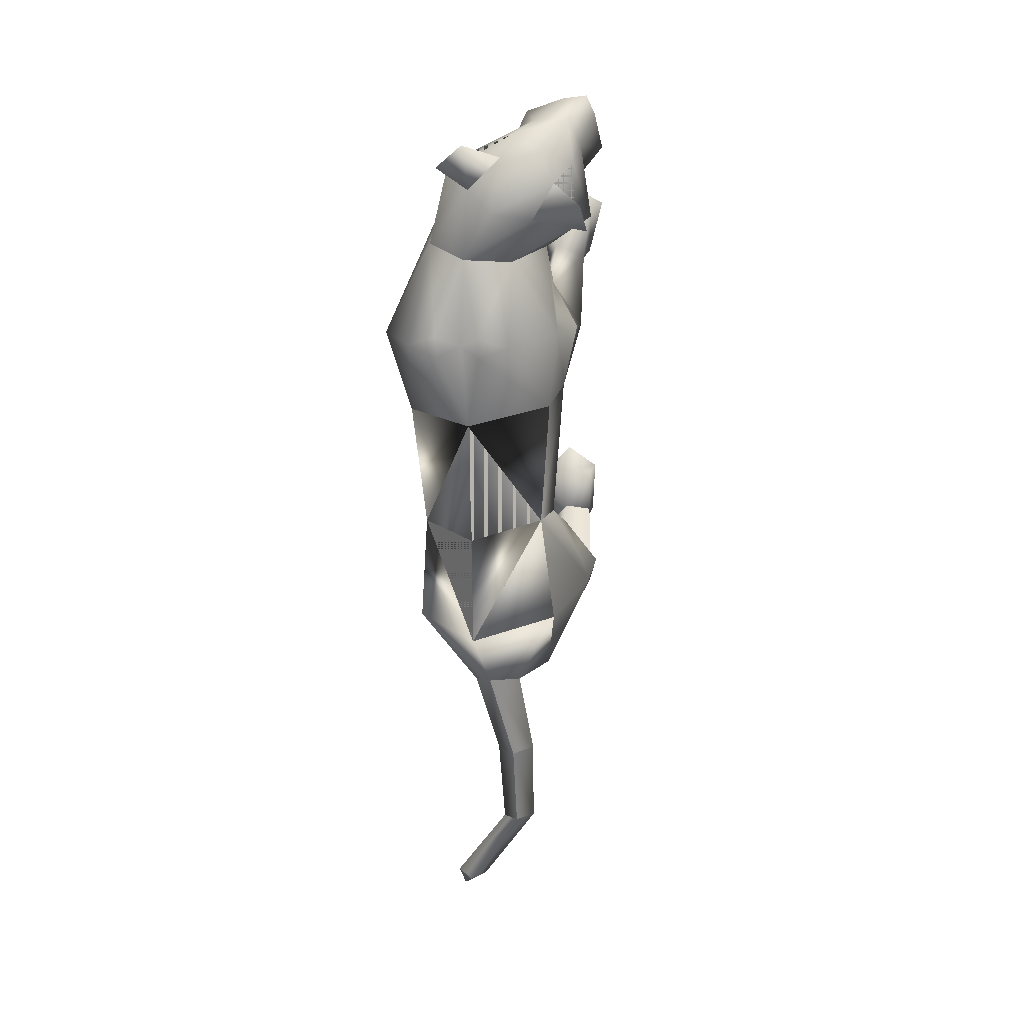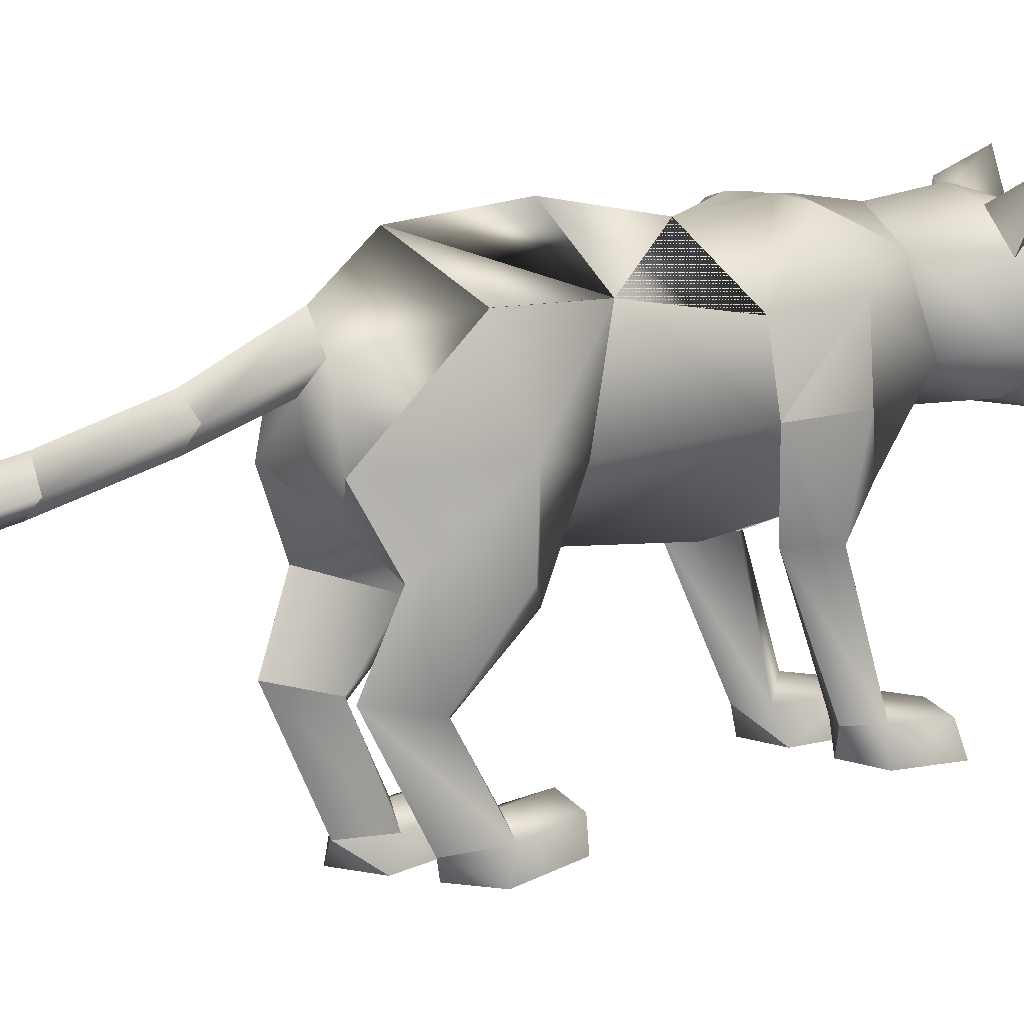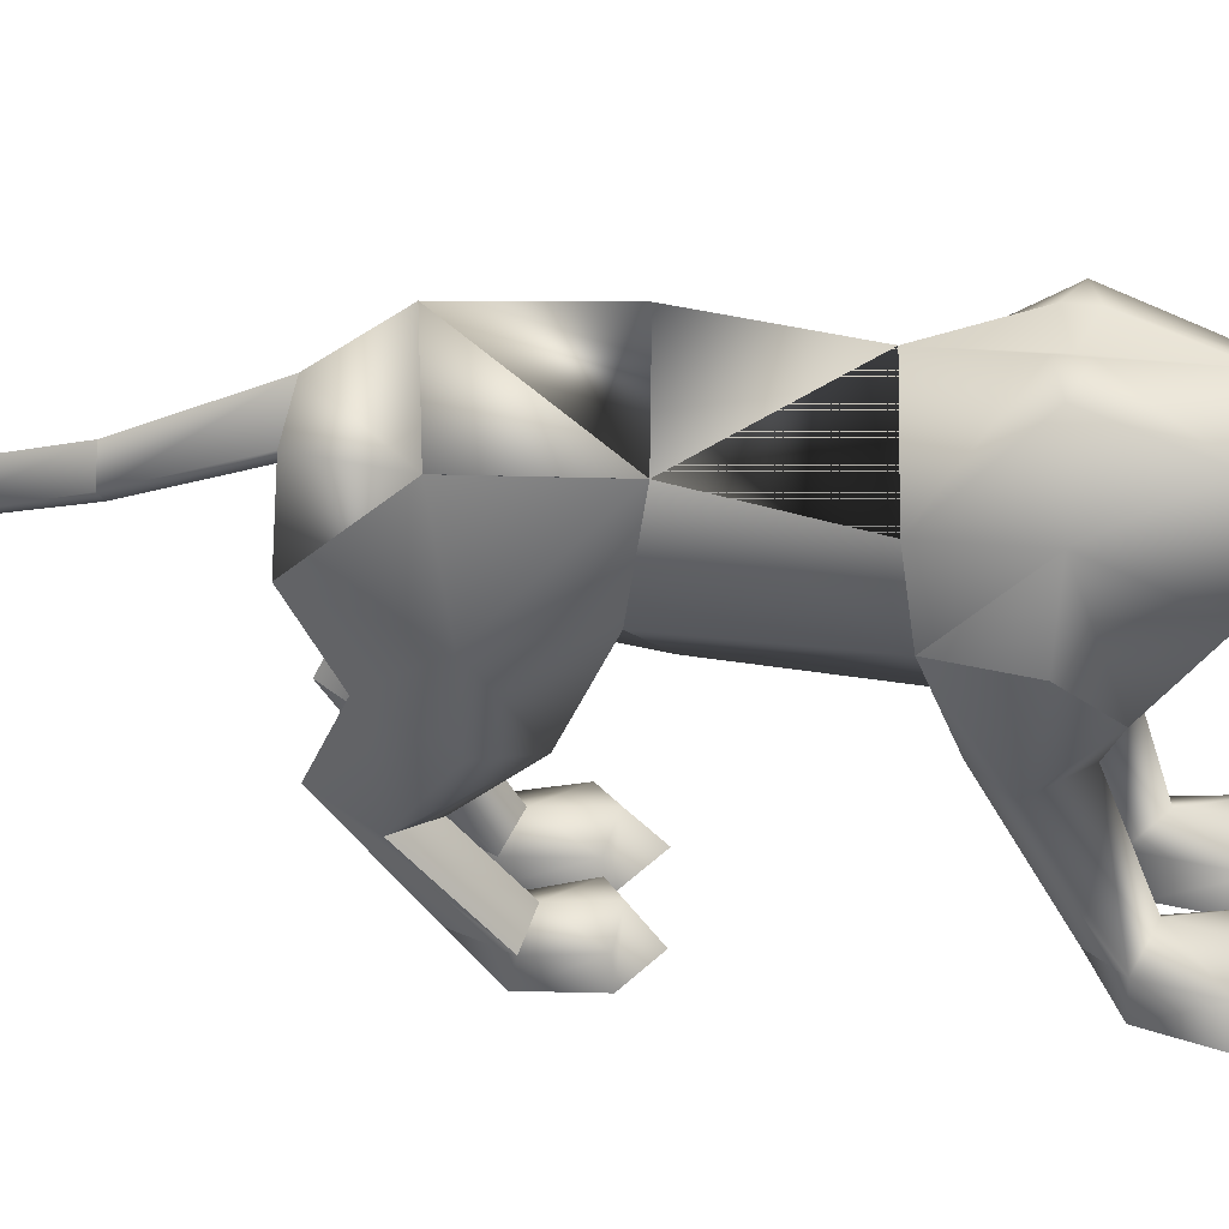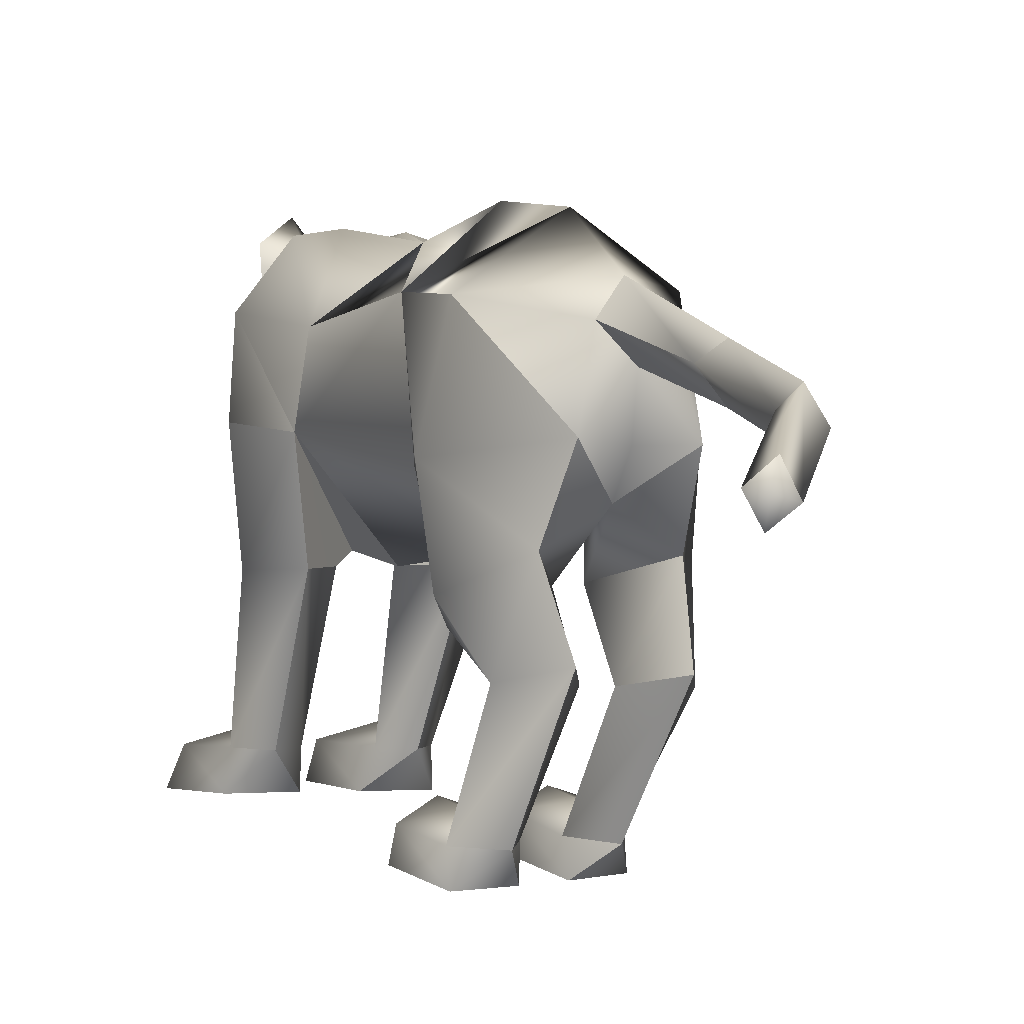
<metadata>
{"format":"obj","ext":"obj","renderer":"f3d","projection":"perspective","resolution":1024,"background":"white","views":[{"elev":14.8,"azim":-167.3,"up":"+Z"},{"elev":6.9,"azim":-129.5,"up":"+Y"},{"elev":37.7,"azim":-79.5,"up":"+Y"},{"elev":-0.9,"azim":158.0,"up":"+Y"}]}
</metadata>
<code>
o nodes[115]___standing_lookwtf.001_meshes[0].003
v -0.1895 0.22 0.4932
v -0.1963 0.2137 0.5087
v -0.1754 0.172 0.4777
v -0.124 0.305 0.5232
v 0.02748 0.2567 0.4512
v -0.09927 0.3617 0.5024
v -0.1897 0.3234 0.5278
v -0.1732 0.2766 0.5618
v -0.2017 0.2226 0.5518
v -0.09512 0.2289 0.5369
v -0.1414 0.1978 0.5382
v -0.2131 0.1943 0.5052
v -0.2374 0.2215 0.4712
v -0.2173 0.279 0.5674
v -0.2319 0.2737 0.5341
v -0.2114 0.3021 0.4799
v -0.2078 0.356 0.4503
v -0.2211 0.241 0.344
v -0.1497 0.3956 0.4696
v -0.1963 0.2137 0.5087
v -0.204 0.2111 0.4906
v -0.1754 0.172 0.4777
v -0.204 0.2111 0.4906
v -0.1895 0.22 0.4932
v -0.1754 0.172 0.4777
v -0.1414 0.2226 0.5157
v -0.129 0.1746 0.499
v -0.1544 0.2159 0.5282
v -0.1544 0.2159 0.5282
v -0.129 0.1746 0.499
v -0.131 0.2149 0.5245
v -0.131 0.2149 0.5245
v -0.129 0.1746 0.499
v -0.1414 0.2226 0.5157
v -0.07079 0.4348 0.3628
v 0.1717 0.1907 0.1146
v 0.1717 0.1907 0.1146
v -0.1854 0.1807 0.1253
v -0.1854 0.1807 0.1253
v -0.1781 0.2269 0.5216
v -0.1757 0.202 0.5197
v -0.1098 0.208 0.4998
v -0.1062 0.2575 0.4865
v -0.1222 0.2378 0.5033
v -0.1887 0.2035 0.4631
v -0.1876 0.2341 0.4725
v -0.1805 0.2531 0.4514
v -0.1876 0.2341 0.4725
v -0.1805 0.2531 0.4514
v -0.1887 0.2035 0.4631
v -0.1098 0.208 0.4998
v -0.1887 0.2035 0.4631
v -0.1757 0.202 0.5197
v -0.1893 0.1943 0.5376
v -0.1266 0.1917 0.5216
v -0.1383 0.1573 0.5173
v -0.1708 0.157 0.5163
v -0.1885 0.1547 0.4947
v -0.2018 0.1877 0.487
v -0.1781 0.2269 0.5216
v -0.1222 0.2378 0.5033
v -0.1098 0.208 0.4998
v -0.1062 0.2575 0.4865
v -0.1757 0.202 0.5197
v -0.2414 0.4659 0.3834
v -0.2457 0.4158 0.334
v -0.2414 0.4659 0.3834
v -0.2457 0.4158 0.334
v 0.02832 0.439 0.4437
v -0.02997 0.4793 0.4861
v 0.02834 0.439 0.4437
v -0.02997 0.4793 0.4861
v -0.04946 0.143 -0.5716
v 0.04603 -0.2601 0.2216
v 0.1018 -0.2557 0.3761
v 0.02734 -0.254 0.3371
v 0.02734 -0.254 0.3371
v 0.03496 -0.2006 0.3293
v 0.04603 -0.2601 0.2216
v 0.1423 -0.2604 0.2232
v 0.1819 -0.2599 0.343
v 0.1621 -0.2045 0.3325
v 0.09541 -0.1901 0.3428
v 0.1819 -0.2599 0.343
v 0.1423 -0.2604 0.2232
v 0.04603 -0.2601 0.2216
v 0.1018 -0.2557 0.3761
v -0.03224 -0.2616 0.2224
v 3.7e-05 -0.2545 0.337
v -0.07086 -0.2571 0.3685
v -0.1284 -0.2621 0.2211
v -0.1555 -0.2585 0.3255
v -0.07086 -0.2571 0.3685
v -0.07163 -0.1933 0.3368
v -0.1395 -0.2074 0.3181
v 3.7e-05 -0.2545 0.337
v -0.01154 -0.2018 0.3287
v -0.1284 -0.2621 0.2211
v -0.03224 -0.2616 0.2224
v -0.03224 -0.2616 0.2224
v -0.1555 -0.2585 0.3255
v 0.139 0.132 -0.4364
v -0.2115 0.1598 -0.3947
v 0.06194 0.04759 -1.106
v 0.07212 0.08197 -1.138
v 0.08429 0.08725 -1.104
v 0.02851 0.07457 -1.114
v 0.05009 0.1171 -1.111
v 0.02851 0.07457 -1.114
v 0.05009 0.1171 -1.111
v 0.08429 0.08725 -1.104
v 0.06194 0.04759 -1.106
v 0.1036 -0.3215 -0.4474
v 0.01549 -0.3207 -0.4227
v -0.000607 -0.2976 -0.2953
v 0.06621 -0.2827 -0.2466
v 0.05991 -0.2318 -0.2944
v 0.1284 -0.303 -0.3268
v 0.002478 -0.2514 -0.3039
v 0.1225 -0.2578 -0.335
v 0.01549 -0.3207 -0.4227
v 0.06621 -0.2827 -0.2466
v 0.1036 -0.3215 -0.4474
v 0.1284 -0.303 -0.3268
v 0.01549 -0.3207 -0.4227
v -0.000607 -0.2976 -0.2953
v -0.1326 -0.3167 -0.3715
v -0.0503 -0.3193 -0.4026
v -0.139 -0.2446 -0.2679
v -0.08265 -0.2259 -0.2658
v -0.1412 -0.2937 -0.265
v -0.08452 -0.28 -0.2232
v -0.01879 -0.2966 -0.2907
v -0.02606 -0.2499 -0.2972
v -0.0503 -0.3193 -0.4026
v -0.01879 -0.2966 -0.2907
v -0.08452 -0.28 -0.2232
v -0.0503 -0.3193 -0.4026
v -0.1326 -0.3167 -0.3715
v -0.1412 -0.2937 -0.265
v -0.005873 0.4007 0.1144
v -0.01515 0.4114 0.2762
v 0.0788 0.245 0.3357
v 0.05911 0.369 0.3005
v -0.1331 0.2268 0.2846
v -0.09379 0.358 0.2683
v -0.02455 0.1618 0.3114
v -0.01515 0.4114 0.2762
v 0.05911 0.369 0.3005
v 0.0788 0.245 0.3357
v -0.1331 0.2268 0.2846
v -0.09379 0.358 0.2683
v -0.02455 0.1618 0.3114
v -0.009508 0.01845 0.02078
v -0.01951 0.3996 -0.03701
v 0.1192 0.2968 -0.02949
v -0.009508 0.01845 0.02078
v -0.1536 0.2915 -0.01344
v 0.03669 0.4248 0.1347
v 0.1155 0.08754 0.2107
v 0.1155 0.08754 0.2107
v -0.1194 0.086 0.1948
v -0.04366 0.4238 0.1334
v -0.1194 0.086 0.1948
v -0.02796 0.1871 0.4231
v -0.1205 0.2504 0.4329
v -0.06668 0.2218 0.4843
v -0.1976 0.2141 0.4238
v -0.02796 0.1871 0.4231
v -0.08621 0.1706 0.3825
v -0.1591 0.1781 0.365
v -0.1591 0.1781 0.365
v -0.1436 0.4087 0.3507
v -0.1811 0.3958 0.4165
v -0.2097 0.3483 0.3332
v -0.1811 0.3958 0.4165
v -0.2097 0.3483 0.3332
v -0.1811 0.3958 0.4165
v -0.1436 0.4087 0.3507
v -0.2097 0.3483 0.3332
v -0.02678 0.4195 0.4035
v -0.08226 0.3999 0.461
v 0.02745 0.3669 0.4314
v 0.02745 0.3669 0.4314
v -0.02678 0.4195 0.4035
v -0.08226 0.3999 0.461
v -0.08225 0.3999 0.461
v -0.02406 0.03408 -0.2287
v -0.03238 0.4274 -0.2521
v 0.03336 0.01853 0.1222
v 0.09378 0.01562 0.04893
v 0.08971 0.01714 0.1791
v 0.1539 0.01454 0.117
v 0.03336 0.01853 0.1222
v 0.09378 0.01562 0.04893
v 0.09378 0.01562 0.04893
v -0.0414 0.01966 0.1227
v -0.1095 0.01978 0.05028
v -0.09274 0.02077 0.1716
v -0.1637 0.02287 0.1045
v -0.1095 0.01978 0.05028
v -0.0414 0.01966 0.1227
v -0.1095 0.01978 0.05028
v -0.02685 0.3999 -0.4623
v -0.02685 0.3999 -0.4623
v 0.09534 -0.2057 0.1685
v 0.1367 -0.2035 0.2197
v 0.08456 -0.1715 0.2408
v 0.09534 -0.2057 0.1685
v 0.05278 -0.2046 0.1982
v 0.09534 -0.2057 0.1685
v -0.04459 -0.2063 0.2002
v -0.07295 -0.1734 0.2418
v -0.126 -0.206 0.2186
v -0.09055 -0.2075 0.1713
v -0.09055 -0.2075 0.1713
v -0.09055 -0.2075 0.1713
v -0.09006 0.267 -0.5811
v -0.04846 0.2236 -0.5896
v -0.04143 0.3194 -0.5707
v -0.002015 0.2712 -0.5868
v -0.002015 0.2712 -0.5868
v -0.04846 0.2236 -0.5896
v -0.04143 0.3194 -0.5707
v -0.04143 0.3194 -0.5707
v -0.09006 0.267 -0.5811
v -0.04846 0.2236 -0.5896
v 0.02079 0.1501 -0.5948
v 0.02079 0.1501 -0.5948
v 0.02079 0.1501 -0.5948
v -0.1246 0.1446 -0.5837
v -0.1246 0.1446 -0.5837
v -0.1246 0.1446 -0.5837
v -0.03599 0.2182 -0.7519
v -0.07202 0.1748 -0.7523
v -0.07189 0.244 -0.7551
v -0.07189 0.244 -0.7551
v -0.1066 0.2106 -0.7492
v -0.07202 0.1748 -0.7523
v -0.07202 0.1748 -0.7523
v -0.1066 0.2106 -0.7492
v -0.07189 0.244 -0.7551
v -0.07202 0.1748 -0.7523
v -0.03599 0.2182 -0.7519
v -0.07189 0.244 -0.7551
v -0.02042 -0.001972 -0.4277
v 0.04009 0.03443 -0.537
v 0.1224 -0.01139 -0.4484
v 0.04009 0.03443 -0.537
v 0.07085 -0.04771 -0.3542
v 0.04009 0.03443 -0.537
v -0.05929 0.000947 -0.4224
v -0.1342 0.03026 -0.514
v -0.2016 0.02648 -0.3917
v -0.1342 0.03026 -0.514
v -0.1307 -0.01284 -0.3263
v -0.1342 0.03026 -0.514
v -0.06419 0.1222 -0.9308
v -0.06419 0.1222 -0.9308
v -0.09497 0.1488 -0.9283
v -0.06807 0.1921 -0.9249
v -0.09497 0.1488 -0.9283
v -0.06419 0.1222 -0.9308
v -0.03617 0.1645 -0.9293
v -0.03617 0.1645 -0.9293
v -0.06807 0.1921 -0.9249
v -0.06807 0.1921 -0.9249
v 0.08845 -0.1013 -0.5243
v 0.02206 -0.08385 -0.5925
v -0.0183 -0.1055 -0.5071
v 0.02206 -0.08385 -0.5925
v 0.0431 -0.1238 -0.4588
v 0.08845 -0.1013 -0.5243
v 0.02206 -0.08385 -0.5925
v -0.0183 -0.1055 -0.5071
v 0.0431 -0.1238 -0.4588
v -0.0622 -0.1075 -0.4994
v -0.1213 -0.09391 -0.5687
v -0.1644 -0.1096 -0.4799
v -0.1069 -0.1256 -0.4333
v -0.1213 -0.09391 -0.5687
v -0.0622 -0.1075 -0.4994
v -0.1213 -0.09391 -0.5687
v -0.1644 -0.1096 -0.4799
v -0.1069 -0.1256 -0.4333
v 0.05598 -0.2439 -0.3901
v 0.1044 -0.2749 -0.4372
v 0.1044 -0.2749 -0.4372
v 0.04612 -0.2781 -0.4787
v 0.05598 -0.2439 -0.3901
v 0.04612 -0.2781 -0.4787
v 0.04612 -0.2781 -0.4787
v 0.009524 -0.273 -0.4105
v 0.009524 -0.273 -0.4105
v 0.04612 -0.2781 -0.4787
v -0.04602 -0.2717 -0.3948
v -0.08709 -0.2377 -0.3486
v -0.09499 -0.2786 -0.4424
v -0.1337 -0.2679 -0.3611
v -0.09499 -0.2786 -0.4424
v -0.1337 -0.2679 -0.3611
v -0.09499 -0.2786 -0.4424
v -0.08709 -0.2377 -0.3486
v -0.04602 -0.2717 -0.3948
v -0.09499 -0.2786 -0.4424
v 0.08986 0.4172 0.1166
v 0.03343 0.4261 0.09588
v 0.1608 0.3232 0.1241
v 0.1301 0.1751 -0.008563
v 0.1301 0.1751 -0.008563
v 0.1301 0.1751 -0.008563
v 0.1301 0.1751 -0.008563
v 0.1301 0.1751 -0.008563
v 0.1301 0.1751 -0.008563
v -0.1734 0.3143 0.129
v -0.1003 0.4136 0.1154
v -0.04654 0.4247 0.09582
v -0.1573 0.1694 0.005397
v -0.1573 0.1694 0.005397
v -0.1573 0.1694 0.005397
v -0.1573 0.1694 0.005397
v -0.1573 0.1694 0.005397
v 0.07738 0.1286 -0.2693
v 0.08411 0.3226 -0.2457
v 0.07738 0.1286 -0.2693
v 0.08411 0.3226 -0.2457
v 0.08411 0.3226 -0.2457
v 0.07738 0.1286 -0.2693
v 0.1015 0.3045 -0.4454
v 0.1015 0.3045 -0.4454
v 0.1015 0.3045 -0.4454
v -0.1437 0.3188 -0.2337
v -0.1328 0.1421 -0.2589
v -0.1437 0.3188 -0.2337
v -0.1328 0.1421 -0.2589
v -0.1328 0.1421 -0.2589
v -0.1437 0.3188 -0.2337
v -0.17 0.3171 -0.4289
v -0.1698 0.3168 -0.4289
v -0.1698 0.3168 -0.4289
v -0.001782 0.03801 0.1638
v -0.001782 0.03801 0.1638
v -0.001782 0.03801 0.1638
v -0.001782 0.03801 0.1638
v -0.001782 0.03801 0.1638
v -0.001782 0.03801 0.1638
v -0.001782 0.03801 0.1638
v -0.046 0.08413 -0.5295
v -0.046 0.08413 -0.5295
v -0.046 0.08413 -0.5295
v -0.7073 0.1034 1.196
v -0.7073 0.1034 1.196
v -0.002015 0.2712 -0.5868
v -0.1698 0.3168 -0.4289
v -0.02685 0.3999 -0.4623
v -0.1437 0.3188 -0.2337
v -0.1686 0.3152 -0.429
v -0.02575 0.3984 -0.4625
v -0.1424 0.3172 -0.2339
v -0.027 0.4001 -0.4622
v -0.1439 0.3191 -0.2336
f 327 155 189
f 155 337 189
f 205 189 337
f 340 356 354
f 189 205 327
f 178 180 17
f 354 359 357
f 337 355 356
f 359 338 357
f 355 359 356
f 359 360 361
f 340 337 356
f 354 356 359
f 337 205 355
f 359 361 338
f 355 358 359
f 359 358 360
f 1 2 3
f 4 5 6
f 7 4 6
f 7 8 4
f 9 10 8
f 8 10 4
f 11 10 9
f 12 9 13
f 14 8 7
f 14 9 8
f 14 15 9
f 9 15 13
f 15 16 13
f 7 16 15
f 14 7 15
f 7 17 16
f 16 17 18
f 6 19 7
f 17 7 19
f 20 21 22
f 23 24 25
f 26 27 28
f 29 30 31
f 32 33 34
f 35 173 174
f 18 17 175
f 174 17 19
f 17 174 175
f 35 174 19
f 65 66 176
f 176 66 177
f 178 179 67
f 68 67 179
f 180 68 179
f 173 35 142
f 143 144 5
f 145 18 146
f 18 175 146
f 146 175 173
f 146 173 142
f 181 142 35
f 186 184 69
f 144 142 181
f 144 181 183
f 5 144 183
f 5 183 6
f 70 182 69
f 184 185 71
f 71 185 72
f 186 72 185
f 6 183 187
f 187 19 6
f 35 19 187
f 35 187 181
f 143 5 165
f 40 41 42
f 42 43 44
f 40 45 41
f 45 40 46
f 45 46 47
f 48 49 50
f 166 11 9
f 11 167 10
f 167 4 10
f 4 167 5
f 51 167 166
f 166 167 11
f 52 166 168
f 166 12 168
f 166 9 12
f 12 13 168
f 52 53 166
f 51 166 53
f 54 51 53
f 54 55 51
f 56 55 54
f 54 53 52
f 57 56 54
f 167 51 55
f 55 169 167
f 56 169 55
f 56 170 169
f 56 57 170
f 58 170 57
f 57 54 58
f 58 54 59
f 54 52 59
f 168 59 52
f 58 171 170
f 58 59 171
f 171 59 168
f 5 167 165
f 60 48 50
f 147 143 165
f 165 170 147
f 172 147 170
f 168 13 16
f 16 18 168
f 18 172 168
f 145 172 18
f 147 172 145
f 61 62 63
f 60 62 61
f 62 60 64
f 42 44 40
f 50 64 60
f 148 149 159
f 159 149 306
f 306 307 159
f 308 149 150
f 308 306 149
f 159 307 141
f 159 141 148
f 150 160 308
f 308 160 36
f 162 341 151
f 315 151 152
f 315 152 316
f 163 148 141
f 163 141 317
f 316 163 317
f 163 316 152
f 148 163 152
f 162 315 38
f 151 315 162
f 153 151 341
f 341 150 153
f 150 341 160
f 342 154 309
f 155 307 156
f 156 307 306
f 156 306 308
f 310 156 308
f 343 318 157
f 158 315 316
f 158 316 317
f 155 158 317
f 141 155 317
f 141 307 155
f 319 315 158
f 38 315 320
f 36 311 308
f 344 312 190
f 190 312 191
f 192 193 161
f 193 37 161
f 192 161 345
f 192 345 194
f 193 313 37
f 195 313 193
f 346 197 321
f 197 198 321
f 199 164 200
f 199 347 164
f 200 164 39
f 200 39 322
f 201 200 322
f 199 202 347
f 157 318 188
f 157 188 314
f 318 158 332
f 333 334 103
f 158 155 332
f 155 189 332
f 335 318 332
f 318 335 188
f 314 188 323
f 155 324 189
f 156 324 155
f 325 102 326
f 323 324 314
f 314 324 156
f 188 336 348
f 360 338 361
f 327 329 204
f 228 349 73
f 327 204 189
f 231 73 349
f 337 189 204
f 102 330 326
f 339 232 103
f 330 102 229
f 188 348 328
f 103 334 339
f 350 246 325
f 350 230 247
f 102 248 249
f 247 246 350
f 250 325 246
f 325 250 102
f 249 229 102
f 248 102 250
f 350 333 252
f 253 103 232
f 103 253 254
f 350 255 233
f 255 350 252
f 256 252 333
f 254 256 103
f 333 103 256
f 340 218 231
f 231 218 219
f 340 220 218
f 73 231 219
f 73 219 228
f 228 219 221
f 331 228 221
f 331 221 220
f 331 220 205
f 340 205 220
f 206 195 207
f 74 75 76
f 77 78 79
f 80 75 74
f 80 81 75
f 82 208 83
f 82 207 208
f 84 85 82
f 82 85 207
f 207 85 209
f 85 86 209
f 87 82 83
f 77 87 78
f 78 87 83
f 192 194 210
f 195 193 207
f 79 210 211
f 194 196 210
f 84 82 87
f 192 207 193
f 78 210 79
f 78 208 210
f 78 83 208
f 207 192 208
f 211 210 196
f 210 208 192
f 277 278 257
f 253 279 254
f 252 277 257
f 277 256 280
f 256 254 279
f 279 280 256
f 252 256 277
f 279 253 281
f 268 269 249
f 246 270 250
f 246 251 270
f 270 251 271
f 250 268 248
f 249 248 268
f 268 250 272
f 270 272 250
f 296 282 297
f 282 296 283
f 298 283 296
f 297 284 299
f 284 297 285
f 285 297 282
f 300 301 281
f 281 301 279
f 127 302 128
f 301 302 127
f 301 127 129
f 129 303 301
f 130 131 132
f 133 130 132
f 133 134 130
f 133 135 134
f 131 129 127
f 130 129 131
f 129 130 303
f 134 303 130
f 134 304 303
f 134 135 304
f 135 305 304
f 136 137 138
f 137 139 138
f 137 140 139
f 212 199 213
f 88 89 90
f 91 90 92
f 93 94 95
f 96 97 93
f 97 94 93
f 97 213 94
f 95 94 213
f 95 213 214
f 95 214 98
f 214 215 98
f 98 215 99
f 96 100 97
f 97 100 212
f 97 212 213
f 216 214 201
f 214 213 199
f 100 217 212
f 217 203 212
f 202 212 203
f 199 212 202
f 101 93 95
f 101 95 98
f 91 88 90
f 201 214 200
f 199 200 214
f 286 287 273
f 288 113 289
f 113 114 289
f 115 116 117
f 117 116 118
f 269 268 288
f 119 117 290
f 120 288 290
f 291 269 288
f 292 293 274
f 275 274 293
f 115 117 119
f 276 275 286
f 293 286 275
f 118 113 120
f 119 290 294
f 273 276 286
f 119 294 121
f 121 294 295
f 120 290 117
f 288 120 113
f 122 123 124
f 117 118 120
f 122 125 123
f 115 119 121
f 126 125 122
f 234 353 235
f 223 235 353
f 236 224 234
f 237 238 225
f 238 226 225
f 238 239 226
f 227 226 239
f 234 224 222
f 240 241 258
f 104 105 106
f 105 107 108
f 259 260 109
f 110 109 261
f 242 262 241
f 243 263 244
f 109 260 261
f 111 261 264
f 244 263 265
f 104 107 105
f 110 261 111
f 111 259 112
f 105 108 106
f 259 111 264
f 109 112 259
f 265 245 244
f 258 241 262
f 266 245 265
f 267 262 242
f 158 337 155
f 327 156 155
f 327 331 205
f 6 184 5
f 72 186 69
f 205 354 355
f 355 357 358
f 357 360 358
f 205 340 354
f 355 354 357
f 357 338 360

</code>
